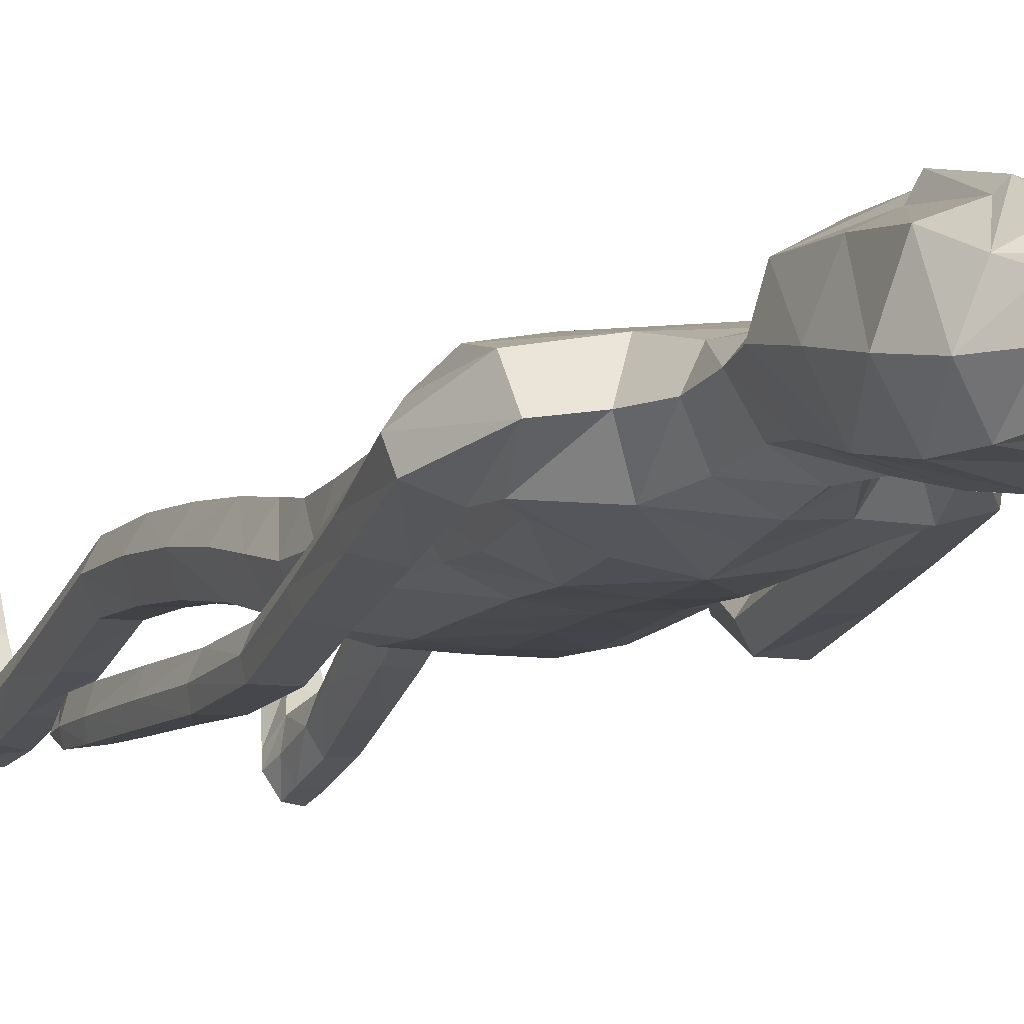
<metadata>
{"format":"obj","ext":"obj","renderer":"f3d","projection":"perspective","resolution":1024,"background":"white","views":[{"elev":-10.7,"azim":161.8,"up":"+Z"}]}
</metadata>
<code>
o Group1
v -0.06204 3.133 -0.2086
v 0.2323 0.01412 -0.04988
v 0.1988 0.01629 -0.00832
v 0.1934 0.07272 -0.01533
v 0.2208 0.07008 -0.06155
v 0.275 0.01078 -0.03915
v 0.2483 0.01115 -0.009222
v 0.2699 0.07029 -0.05016
v 0.23 0.04125 0.2287
v 0.2259 0.04609 0.1998
v 0.2158 0.007793 0.187
v 0.2292 0.008839 0.2294
v 0.2793 0.03926 0.2227
v 0.2827 0.04227 0.1965
v 0.2902 0.008106 0.2197
v 0.3945 1.06 -0.1627
v 0.3774 1.041 -0.1277
v 0.3381 1.06 -0.1652
v 0.3793 1.072 -0.1785
v 0.3967 1.117 -0.1614
v 0.385 1.116 -0.1178
v 0.3905 1.117 -0.1903
v 0.2714 0.006591 0.1586
v 0.2818 0.07303 0.05199
v 0.2967 0.0103 0.06845
v 0.29 0.009647 0.004503
v 0.2881 0.07586 -0.002219
v 0.2871 0.05355 0.1362
v 0.2988 0.008502 0.1402
v 0.2826 0.1935 0.001026
v 0.2598 0.1911 0.05104
v 0.2059 0.1845 0.04538
v 0.2017 0.07571 0.055
v 0.2157 0.05641 0.1305
v 0.1862 0.1851 -0.007209
v 0.2013 0.01096 0.03334
v 0.2029 0.005634 0.1094
v 0.3494 1.057 -0.1071
v 0.3224 1.063 -0.1381
v 0.3431 1.114 -0.1026
v 0.3101 1.12 -0.1349
v 0.01156 3.313 -0.1811
v 0.04253 3.255 -0.1901
v 0.03173 3.348 -0.1156
v 0.09449 3.286 -0.1166
v 0.1114 1.429 0.08532
v 0.1398 1.272 0.1081
v 0.2116 1.275 0.1123
v 0.205 1.437 0.08279
v 0.2088 1.557 0.05904
v 0.1153 1.542 0.09627
v 0.1019 1.405 0.00226
v 0.1186 1.266 0.03629
v 0.1131 1.416 -0.06816
v 0.1127 1.538 -0.1119
v 0.2058 1.537 -0.09002
v 0.2056 1.413 -0.05951
v 0.1483 1.25 -0.02168
v 0.3282 1.11 -0.1793
v 0.2685 0.005579 0.02477
v 0.2931 0.008026 0.1851
v 0.1212 2.496 -0.1142
v 0.08169 2.615 -0.1031
v 0.02571 3.348 -0.0454
v 0.05847 3.294 -0.01935
v 0.1614 2.359 0.09653
v 0.2297 2.348 0.05526
v 0.2851 2.368 0.03302
v 0.2839 2.407 0.06548
v 0.1264 2.196 0.1018
v 0.2174 2.185 0.06465
v 0.1306 2.512 0.06668
v 0.2702 2.486 0.04473
v 0.3178 2.317 0.02419
v 0.3558 2.354 -0.02395
v 0.253 2.518 -0.03492
v 0.1652 2.548 -0.02536
v 0.3428 2.372 -0.07679
v 0.3516 2.171 -0.07973
v 0.3436 2.185 -0.1229
v 0.2621 2.355 -0.09951
v 0.2419 2.427 -0.1019
v 0.2681 2.182 -0.1347
v 0.3458 1.993 -0.1656
v 0.275 1.99 -0.1702
v 0.2411 2.169 -0.08374
v 0.2275 2.335 -0.04546
v 0.2518 1.98 -0.1238
v 0.2772 1.799 -0.2076
v 0.256 1.789 -0.1639
v 0.2776 1.97 -0.08134
v 0.2679 2.158 -0.03286
v 0.2835 1.781 -0.1262
v 0.267 1.593 -0.1647
v 0.2964 1.597 -0.1275
v 0.331 1.782 -0.131
v 0.3273 1.972 -0.08392
v 0.3431 1.6 -0.1348
v 0.3146 1.403 -0.1156
v 0.3604 1.406 -0.1261
v 0.3619 1.599 -0.1784
v 0.3512 1.792 -0.1736
v 0.3772 1.405 -0.1705
v 0.3773 1.222 -0.1191
v 0.391 1.221 -0.1641
v 0.3712 1.405 -0.2053
v 0.3564 1.6 -0.2144
v 0.3849 1.221 -0.1971
v 0.3129 1.213 -0.1847
v 0.2994 1.397 -0.196
v 0.3001 1.215 -0.139
v 0.2832 1.399 -0.1505
v 0.3327 1.22 -0.1059
v 0.2858 1.592 -0.21
v 0.3465 1.803 -0.2085
v 0.351 1.982 -0.1277
v 0.3235 2.158 -0.03173
v 0.2679 2.306 0.01759
v 0.2802 2.366 -0.03891
v 0.2355 2.34 -0.03261
v 0.2066 2.384 -0.1114
v 0.2301 2.183 -0.02723
v 0.1908 2.189 -0.1133
v 0.2224 2.026 -0.01758
v 0.1841 2.024 -0.09739
v 0.2045 2.025 0.0681
v 0.206 1.855 0.06651
v 0.2312 1.856 -0.01695
v 0.1126 2.029 0.09828
v 0.1121 1.856 0.1021
v 0.1187 1.683 0.1028
v 0.2105 1.691 0.05786
v 0.2334 1.692 -0.02446
v 0.2384 1.553 -0.018
v 0.1997 1.686 -0.09471
v 0.2442 1.424 0.0125
v 0.2482 1.265 0.04863
v 0.2184 1.251 -0.01674
v 0.2545 1.086 0.07892
v 0.2331 1.076 0.01372
v 0.2202 1.093 0.1382
v 0.2295 0.9004 0.158
v 0.2622 0.898 0.09975
v 0.1548 1.091 0.1346
v 0.166 0.8976 0.1561
v 0.1315 1.082 0.07183
v 0.1428 0.8918 0.09509
v 0.1662 1.075 0.01546
v 0.1771 0.8893 0.03762
v 0.2414 0.8925 0.03545
v 0.2484 0.7188 0.04664
v 0.1862 0.7157 0.04853
v 0.2702 0.7057 0.1074
v 0.275 0.5161 0.0637
v 0.2534 0.5281 0.00508
v 0.2395 0.6913 0.1637
v 0.2459 0.503 0.1193
v 0.1772 0.6889 0.1625
v 0.1859 0.5013 0.1178
v 0.154 0.7011 0.1046
v 0.1638 0.513 0.06112
v 0.1938 0.5267 0.005814
v 0.2015 0.3413 -0.02988
v 0.1753 0.3288 0.02159
v 0.2568 0.3424 -0.02763
v 0.2625 0.1949 -0.04812
v 0.2112 0.1916 -0.05409
v 0.2778 0.3321 0.02637
v 0.2518 0.3198 0.07884
v 0.1964 0.3171 0.07547
v 0.1118 1.688 -0.1266
v 0.108 1.856 -0.1305
v 0.1992 1.853 -0.09707
v 0.1019 2.027 -0.1348
v 0.1061 2.201 -0.1496
v 0.1078 2.369 -0.1462
v 0.09003 2.622 0.0371
v 0.1216 2.632 -0.02555
v 0.1072 2.719 -0.01219
v 0.07481 2.712 0.02649
v 0.06401 2.725 -0.08876
v 0.07486 2.844 -0.1081
v 0.1311 2.847 -0.01637
v 0.08029 2.996 -0.1512
v 0.06882 3.151 -0.1859
v 0.1335 3.181 -0.09466
v 0.1375 3.017 -0.05422
v 0.09851 3.204 0.02671
v 0.09636 3.029 0.05731
v 0.104 2.844 0.07374
v 0.2642 0.004464 0.08631
v 0.03411 3.026 0.08894
v 0.01422 3.197 0.06178
v -0.06801 3.315 -0.1785
v -0.06762 3.249 -0.1998
v 2.5e-05 1.421 0.08542
v 5.5e-05 1.524 0.1077
v -5.8e-05 1.403 -0.01877
v -1.9e-05 1.552 -0.1176
v -8.7e-05 1.45 -0.07902
v 1.5e-05 2.61 -0.143
v 1e-06 2.509 -0.1531
v -0.02328 3.295 0.0292
v -0.03845 3.35 -0.02434
v -0.05471 3.355 -0.1009
v 0 2.202 0.1121
v 1e-06 2.364 0.1124
v 1e-06 2.505 0.08815
v -0 1.856 0.1127
v -0 2.032 0.1092
v 3.7e-05 1.677 0.1183
v 0 1.858 -0.1401
v 1e-06 1.694 -0.1334
v 0 2.029 -0.1456
v 0 2.21 -0.1593
v 1e-06 2.379 -0.1664
v 0.000481 2.627 0.05629
v -0.02276 2.84 -0.138
v -0.001872 2.727 -0.1293
v -0.0444 2.983 -0.178
v -0.06083 3.133 -0.2089
v 0.01463 3.03 0.1272
v -0.005451 3.198 0.08293
v 0.0206 2.844 0.1209
v 0.003053 2.708 0.04746
v -0.1906 0.06658 -0.09308
v -0.1638 0.05797 -0.04797
v -0.1767 0.1092 -0.02961
v -0.1971 0.12 -0.07801
v -0.2305 0.05014 -0.09575
v -0.2089 0.04302 -0.06289
v -0.2445 0.1061 -0.07883
v -0.2302 -0.0341 0.1639
v -0.2242 -0.01596 0.1413
v -0.2014 -0.04111 0.1172
v -0.2196 -0.06228 0.1519
v -0.2754 -0.04397 0.1458
v -0.2763 -0.03033 0.123
v -0.2758 -0.07198 0.1281
v -0.4447 1.155 0.2465
v -0.4276 1.155 0.2864
v -0.3886 1.149 0.2445
v -0.4293 1.156 0.2269
v -0.4424 1.205 0.2194
v -0.4288 1.225 0.2576
v -0.4375 1.191 0.194
v -0.25 -0.04162 0.07801
v -0.2669 0.06159 0.007694
v -0.2639 -0.003375 -0.006371
v -0.2495 0.02634 -0.06154
v -0.2683 0.08721 -0.03876
v -0.2764 0.00563 0.07307
v -0.2742 -0.03774 0.05586
v -0.283 0.2098 0.004708
v -0.2608 0.2033 0.05463
v -0.2072 0.1973 0.04933
v -0.193 0.08037 0.03179
v -0.2091 0.02641 0.08667
v -0.1868 0.2025 -0.002893
v -0.1697 0.03403 -0.01387
v -0.179 -0.00519 0.05088
v -0.3975 1.176 0.2961
v -0.3715 1.164 0.2663
v -0.3865 1.227 0.2716
v -0.3547 1.213 0.2408
v -0.1412 3.303 -0.1494
v -0.165 3.24 -0.147
v -0.1381 3.336 -0.08027
v -0.1872 3.266 -0.05809
v -0.1113 1.434 0.08729
v -0.14 1.278 0.1186
v -0.2117 1.282 0.1228
v -0.2049 1.442 0.08484
v -0.2085 1.56 0.05538
v -0.115 1.546 0.09334
v -0.102 1.405 0.005592
v -0.119 1.268 0.04715
v -0.1134 1.413 -0.06525
v -0.1128 1.534 -0.1141
v -0.2059 1.533 -0.09246
v -0.2059 1.41 -0.05597
v -0.1489 1.249 -0.009806
v -0.3755 1.184 0.2073
v -0.2305 0.01842 -0.04
v -0.2743 -0.05712 0.09674
v -0.1212 2.496 -0.1142
v -0.08169 2.615 -0.1031
v -0.1048 3.338 -0.01827
v -0.117 3.282 0.01711
v -0.1614 2.359 0.09653
v -0.2297 2.348 0.05519
v -0.2851 2.369 0.03339
v -0.2839 2.408 0.06564
v -0.1264 2.196 0.1018
v -0.2174 2.185 0.06465
v -0.1306 2.512 0.06668
v -0.2702 2.486 0.04459
v -0.3173 2.321 0.03704
v -0.3554 2.353 -0.01425
v -0.253 2.517 -0.03527
v -0.1652 2.548 -0.02536
v -0.3423 2.366 -0.06855
v -0.3505 2.166 -0.05189
v -0.3426 2.176 -0.09624
v -0.2616 2.348 -0.08976
v -0.2419 2.426 -0.1021
v -0.267 2.171 -0.1076
v -0.3441 1.981 -0.1198
v -0.2733 1.977 -0.124
v -0.24 2.164 -0.05562
v -0.227 2.333 -0.03456
v -0.2501 1.971 -0.07679
v -0.2748 1.783 -0.1423
v -0.2537 1.778 -0.09788
v -0.276 1.966 -0.03359
v -0.2668 2.158 -0.003888
v -0.2812 1.773 -0.05946
v -0.276 1.603 -0.02027
v -0.3033 1.628 0.009862
v -0.3287 1.774 -0.06441
v -0.3256 1.967 -0.03634
v -0.3499 1.631 0.001994
v -0.3361 1.468 0.1167
v -0.3819 1.469 0.106
v -0.3706 1.611 -0.03542
v -0.3489 1.78 -0.1078
v -0.4008 1.448 0.06818
v -0.4129 1.315 0.2037
v -0.4286 1.293 0.1653
v -0.3964 1.43 0.038
v -0.3668 1.592 -0.0667
v -0.4241 1.277 0.1364
v -0.3524 1.269 0.1511
v -0.3251 1.422 0.04975
v -0.3375 1.293 0.1897
v -0.3068 1.444 0.0886
v -0.368 1.316 0.2161
v -0.2969 1.582 -0.05916
v -0.3442 1.786 -0.1436
v -0.3494 1.973 -0.08096
v -0.3225 2.158 -0.00281
v -0.2674 2.31 0.0313
v -0.2801 2.367 -0.03853
v -0.2355 2.34 -0.03268
v -0.2066 2.384 -0.1114
v -0.2301 2.183 -0.02724
v -0.1908 2.189 -0.1133
v -0.2224 2.026 -0.01758
v -0.1841 2.024 -0.09739
v -0.2045 2.025 0.0681
v -0.2059 1.855 0.06585
v -0.2312 1.856 -0.01744
v -0.1126 2.029 0.09828
v -0.1121 1.856 0.1021
v -0.1186 1.684 0.1009
v -0.2104 1.691 0.05534
v -0.2333 1.691 -0.02694
v -0.2383 1.552 -0.0213
v -0.1996 1.684 -0.09686
v -0.2443 1.425 0.01546
v -0.2485 1.269 0.05986
v -0.219 1.251 -0.004746
v -0.2551 1.091 0.09953
v -0.2339 1.078 0.03487
v -0.2207 1.101 0.1583
v -0.2304 0.9096 0.1886
v -0.2633 0.9044 0.1304
v -0.1553 1.098 0.1547
v -0.1669 0.9067 0.1865
v -0.1322 1.087 0.0923
v -0.1438 0.8978 0.1255
v -0.167 1.077 0.03649
v -0.1783 0.8924 0.06839
v -0.2426 0.8956 0.06631
v -0.2496 0.7306 0.08764
v -0.1874 0.7276 0.0896
v -0.2717 0.7134 0.1472
v -0.2759 0.5273 0.09009
v -0.254 0.5435 0.03258
v -0.2411 0.6951 0.2025
v -0.247 0.5104 0.1448
v -0.1789 0.6928 0.2014
v -0.187 0.5089 0.1434
v -0.1554 0.7091 0.1446
v -0.1647 0.5245 0.08783
v -0.1944 0.5421 0.0335
v -0.2017 0.3597 -0.01532
v -0.1757 0.3437 0.03526
v -0.257 0.3606 -0.01327
v -0.2627 0.2151 -0.04379
v -0.2114 0.2128 -0.0492
v -0.2782 0.3465 0.03976
v -0.2525 0.3305 0.09135
v -0.1971 0.3282 0.08807
v -0.1118 1.687 -0.128
v -0.108 1.856 -0.1305
v -0.1992 1.853 -0.09736
v -0.1019 2.027 -0.1348
v -0.1061 2.201 -0.1496
v -0.1078 2.369 -0.1462
v -0.08977 2.622 0.03724
v -0.1212 2.631 -0.02515
v -0.1038 2.717 -0.006132
v -0.06978 2.711 0.03025
v -0.06458 2.724 -0.08604
v -0.1041 2.833 -0.07502
v -0.1253 2.832 0.02865
v -0.1488 2.979 -0.1036
v -0.1732 3.134 -0.1357
v -0.1997 3.157 -0.02543
v -0.1651 2.995 0.008658
v -0.1229 3.188 0.07271
v -0.08558 3.016 0.09479
v -0.07049 2.834 0.1036
v -0.2336 -0.009302 0.01503
v -0.01705 3.023 0.09929
v -0.0315 3.193 0.07128
v 0.01204 3.015 0.1119
f 2 3 5
f 2 6 3
f 2 5 6
f 9 10 11
f 9 13 14
f 9 12 15
f 16 17 19
f 16 20 17
f 16 19 22
f 12 11 23
f 24 25 27
f 24 28 29
f 24 27 30
f 24 31 32
f 24 33 28
f 33 32 4
f 33 4 3
f 33 36 34
f 38 39 17
f 38 40 41
f 38 17 40
f 42 43 194
f 42 44 43
f 46 47 48
f 46 49 50
f 46 52 47
f 46 51 196
f 46 196 198
f 54 55 57
f 54 200 199
f 54 52 200
f 54 58 53
f 19 18 22
f 7 60 3
f 7 6 60
f 61 14 13
f 61 29 14
f 61 15 23
f 62 202 201
f 39 41 18
f 64 204 65
f 64 44 204
f 64 65 45
f 66 67 68
f 66 70 67
f 66 207 206
f 66 72 208
f 66 69 72
f 73 69 74
f 73 76 72
f 73 75 76
f 78 75 79
f 78 81 76
f 78 80 83
f 83 80 85
f 83 86 81
f 83 85 88
f 88 85 90
f 88 91 86
f 88 90 93
f 93 90 95
f 93 96 91
f 93 95 98
f 98 95 100
f 98 101 102
f 98 100 103
f 103 100 105
f 103 106 107
f 103 105 106
f 108 105 20
f 108 109 106
f 108 22 59
f 109 111 112
f 109 59 111
f 111 113 112
f 111 41 40
f 113 104 99
f 113 40 21
f 112 94 114
f 112 99 94
f 114 107 110
f 114 89 115
f 114 94 89
f 115 102 101
f 115 84 102
f 115 89 84
f 116 97 102
f 116 79 117
f 116 84 80
f 117 92 97
f 117 74 92
f 117 79 75
f 118 87 92
f 118 68 87
f 118 74 68
f 119 82 87
f 119 120 82
f 119 68 67
f 120 122 121
f 120 67 71
f 122 124 123
f 122 71 126
f 126 127 128
f 126 129 127
f 126 71 129
f 129 210 130
f 129 70 210
f 209 211 130
f 211 197 131
f 131 132 130
f 131 51 132
f 132 133 127
f 132 50 133
f 134 56 133
f 134 136 56
f 134 50 49
f 136 137 57
f 136 49 48
f 137 139 138
f 137 48 139
f 141 142 139
f 141 144 142
f 141 48 47
f 144 146 145
f 144 47 53
f 146 148 149
f 146 53 148
f 148 140 150
f 148 58 140
f 150 151 152
f 150 143 153
f 150 140 143
f 153 154 155
f 153 156 154
f 153 143 156
f 156 158 157
f 156 142 145
f 158 160 161
f 158 145 147
f 160 152 161
f 160 147 149
f 162 163 164
f 162 155 165
f 162 152 155
f 165 166 167
f 165 168 166
f 165 155 168
f 168 169 30
f 168 154 169
f 169 170 32
f 169 157 170
f 170 164 35
f 170 159 161
f 166 8 167
f 166 30 8
f 167 35 164
f 167 5 35
f 138 58 54
f 135 171 172
f 135 56 171
f 135 173 128
f 171 213 212
f 171 55 213
f 212 214 172
f 214 215 174
f 215 216 175
f 175 123 125
f 175 176 121
f 174 125 173
f 173 125 128
f 104 21 20
f 72 177 217
f 72 77 178
f 178 179 177
f 178 63 179
f 178 77 62
f 181 182 179
f 181 219 218
f 181 63 219
f 218 220 182
f 220 1 184
f 1 195 185
f 185 186 184
f 185 43 45
f 186 188 189
f 186 45 188
f 188 193 192
f 188 65 193
f 222 418 192
f 224 225 190
f 225 217 177
f 190 183 187
f 190 180 183
f 187 183 184
f 205 44 194
f 216 202 62
f 62 82 176
f 62 77 82
f 60 191 37
f 60 26 191
f 191 23 11
f 191 25 23
f 37 11 10
f 34 10 14
f 26 6 8
f 193 223 222
f 418 224 190
f 226 229 228
f 226 227 230
f 226 230 229
f 233 236 235
f 233 234 238
f 233 237 239
f 240 243 241
f 240 241 244
f 240 244 246
f 236 239 247
f 248 251 249
f 248 249 253
f 248 255 251
f 248 257 256
f 248 252 257
f 257 228 259
f 257 260 227
f 257 258 260
f 262 241 263
f 262 263 265
f 262 264 241
f 266 194 267
f 266 267 268
f 270 273 272
f 270 275 274
f 270 271 276
f 270 196 275
f 270 276 198
f 278 281 279
f 278 279 199
f 278 200 276
f 278 276 277
f 243 246 242
f 231 227 284
f 231 284 230
f 285 239 237
f 285 238 253
f 285 253 247
f 286 287 201
f 263 242 265
f 288 289 204
f 288 204 268
f 288 268 269
f 290 293 292
f 290 291 294
f 290 294 206
f 290 207 208
f 290 296 293
f 297 299 298
f 297 296 300
f 297 300 299
f 302 304 303
f 302 300 305
f 302 305 307
f 307 309 304
f 307 305 310
f 307 310 312
f 312 314 309
f 312 310 315
f 312 315 317
f 317 319 314
f 317 315 320
f 317 320 322
f 322 324 319
f 322 320 326
f 322 325 327
f 327 329 324
f 327 325 331
f 327 330 329
f 332 246 244
f 332 330 333
f 332 333 283
f 333 334 336
f 333 335 283
f 335 336 337
f 335 337 264
f 337 323 328
f 337 328 245
f 336 334 338
f 336 318 323
f 338 334 331
f 338 331 339
f 338 313 318
f 339 331 325
f 339 326 308
f 339 308 313
f 340 326 321
f 340 321 341
f 340 303 304
f 341 321 316
f 341 316 298
f 341 298 299
f 342 316 311
f 342 311 292
f 342 292 293
f 343 311 306
f 343 306 344
f 343 344 291
f 344 345 346
f 344 346 291
f 346 347 348
f 346 348 350
f 350 348 352
f 350 351 353
f 350 353 295
f 353 354 210
f 353 210 294
f 209 354 211
f 211 355 197
f 355 354 356
f 355 356 275
f 356 351 357
f 356 357 358
f 358 357 280
f 358 280 360
f 358 360 273
f 360 281 361
f 360 361 272
f 361 362 363
f 361 363 272
f 365 363 366
f 365 366 368
f 365 368 271
f 368 369 370
f 368 370 277
f 370 371 373
f 370 372 277
f 372 373 374
f 372 364 282
f 374 373 376
f 374 375 377
f 374 367 364
f 377 375 379
f 377 378 380
f 377 380 367
f 380 381 382
f 380 382 369
f 382 383 385
f 382 384 371
f 384 385 386
f 384 376 373
f 386 385 388
f 386 387 389
f 386 379 376
f 389 387 390
f 389 390 392
f 389 392 379
f 392 254 393
f 392 393 378
f 393 255 256
f 393 394 381
f 394 256 259
f 394 388 385
f 390 391 229
f 390 232 254
f 391 387 388
f 391 259 229
f 362 281 278
f 359 397 396
f 359 395 280
f 359 357 352
f 395 396 212
f 395 213 279
f 212 396 214
f 214 398 215
f 215 399 216
f 399 398 349
f 399 347 345
f 398 396 397
f 397 352 349
f 328 329 244
f 296 208 217
f 296 401 402
f 402 401 404
f 402 403 287
f 402 287 286
f 405 403 407
f 405 406 219
f 405 219 201
f 218 406 220
f 220 408 221
f 221 409 195
f 409 408 410
f 409 410 269
f 410 411 413
f 410 412 269
f 412 413 416
f 412 417 289
f 222 416 418
f 224 414 404
f 225 404 401
f 414 413 411
f 414 407 403
f 411 408 407
f 205 194 268
f 216 400 286
f 286 400 306
f 286 306 301
f 284 260 261
f 284 415 250
f 415 261 235
f 415 247 249
f 261 258 234
f 258 252 238
f 250 251 232
f 417 416 222
f 224 418 414
f 3 4 5
f 6 7 3
f 5 8 6
f 12 9 11
f 10 9 14
f 13 9 15
f 17 18 19
f 20 21 17
f 20 16 22
f 15 12 23
f 25 26 27
f 25 24 29
f 31 24 30
f 33 24 32
f 33 34 28
f 32 35 4
f 36 33 3
f 36 37 34
f 39 18 17
f 39 38 41
f 17 21 40
f 43 195 194
f 44 45 43
f 49 46 48
f 51 46 50
f 52 53 47
f 51 197 196
f 52 46 198
f 55 56 57
f 55 54 199
f 52 198 200
f 52 54 53
f 18 59 22
f 60 36 3
f 6 26 60
f 15 61 13
f 29 28 14
f 29 61 23
f 63 62 201
f 41 59 18
f 204 203 65
f 44 205 204
f 44 64 45
f 69 66 68
f 70 71 67
f 70 66 206
f 207 66 208
f 69 73 72
f 75 73 74
f 76 77 72
f 75 78 76
f 80 78 79
f 81 82 76
f 81 78 83
f 80 84 85
f 86 87 81
f 86 83 88
f 85 89 90
f 91 92 86
f 91 88 93
f 90 94 95
f 96 97 91
f 96 93 98
f 95 99 100
f 96 98 102
f 101 98 103
f 100 104 105
f 101 103 107
f 105 108 106
f 22 108 20
f 109 110 106
f 109 108 59
f 110 109 112
f 59 41 111
f 113 99 112
f 113 111 40
f 104 100 99
f 104 113 21
f 110 112 114
f 99 95 94
f 107 106 110
f 107 114 115
f 94 90 89
f 107 115 101
f 84 116 102
f 89 85 84
f 97 96 102
f 97 116 117
f 79 116 80
f 92 91 97
f 74 118 92
f 74 117 75
f 87 86 92
f 68 119 87
f 74 69 68
f 82 81 87
f 120 121 82
f 120 119 67
f 122 123 121
f 122 120 71
f 124 125 123
f 124 122 126
f 124 126 128
f 129 130 127
f 71 70 129
f 210 209 130
f 70 206 210
f 211 131 130
f 197 51 131
f 132 127 130
f 51 50 132
f 133 128 127
f 50 134 133
f 56 135 133
f 136 57 56
f 136 134 49
f 137 138 57
f 137 136 48
f 139 140 138
f 48 141 139
f 142 143 139
f 144 145 142
f 144 141 47
f 146 147 145
f 146 144 53
f 147 146 149
f 53 58 148
f 149 148 150
f 58 138 140
f 149 150 152
f 151 150 153
f 140 139 143
f 151 153 155
f 156 157 154
f 143 142 156
f 158 159 157
f 158 156 145
f 159 158 161
f 160 158 147
f 152 162 161
f 152 160 149
f 161 162 164
f 163 162 165
f 152 151 155
f 163 165 167
f 168 30 166
f 155 154 168
f 169 31 30
f 154 157 169
f 31 169 32
f 157 159 170
f 32 170 35
f 164 170 161
f 8 5 167
f 30 27 8
f 163 167 164
f 5 4 35
f 57 138 54
f 173 135 172
f 56 55 171
f 133 135 128
f 172 171 212
f 55 199 213
f 214 174 172
f 215 175 174
f 216 176 175
f 174 175 125
f 123 175 121
f 172 174 173
f 125 124 128
f 105 104 20
f 208 72 217
f 177 72 178
f 179 180 177
f 63 181 179
f 63 178 62
f 182 183 179
f 182 181 218
f 63 201 219
f 220 184 182
f 1 185 184
f 195 43 185
f 186 187 184
f 186 185 45
f 187 186 189
f 45 65 188
f 189 188 192
f 65 203 223
f 193 65 223
f 225 180 190
f 180 225 177
f 189 190 187
f 180 179 183
f 183 182 184
f 44 42 194
f 176 216 62
f 82 121 176
f 77 76 82
f 36 60 37
f 26 25 191
f 37 191 11
f 25 29 23
f 34 37 10
f 28 34 14
f 27 26 8
f 192 193 222
f 192 418 190
f 189 192 190
f 227 226 228
f 227 231 230
f 230 232 229
f 234 233 235
f 237 233 238
f 236 233 239
f 243 242 241
f 241 245 244
f 243 240 246
f 235 236 247
f 251 250 249
f 252 248 253
f 255 254 251
f 255 248 256
f 252 258 257
f 256 257 259
f 228 257 227
f 258 261 260
f 241 242 263
f 264 262 265
f 264 245 241
f 194 195 267
f 267 269 268
f 271 270 272
f 273 270 274
f 271 277 276
f 196 197 275
f 196 270 198
f 281 280 279
f 200 278 199
f 200 198 276
f 282 278 277
f 246 283 242
f 227 260 284
f 284 250 230
f 238 285 237
f 238 252 253
f 239 285 247
f 202 286 201
f 242 283 265
f 289 203 204
f 204 205 268
f 289 288 269
f 291 290 292
f 291 295 294
f 207 290 206
f 296 290 208
f 296 297 293
f 293 297 298
f 296 301 300
f 300 302 299
f 299 302 303
f 300 306 305
f 304 302 307
f 309 308 304
f 305 311 310
f 309 307 312
f 314 313 309
f 310 316 315
f 314 312 317
f 319 318 314
f 315 321 320
f 319 317 322
f 324 323 319
f 325 322 326
f 324 322 327
f 329 328 324
f 330 327 331
f 330 332 329
f 329 332 244
f 330 334 333
f 246 332 283
f 335 333 336
f 335 265 283
f 336 323 337
f 265 335 264
f 323 324 328
f 264 337 245
f 318 336 338
f 318 319 323
f 334 330 331
f 313 338 339
f 313 314 318
f 326 339 325
f 326 340 308
f 308 309 313
f 326 320 321
f 303 340 341
f 308 340 304
f 321 315 316
f 316 342 298
f 303 341 299
f 316 310 311
f 311 343 292
f 298 342 293
f 311 305 306
f 306 345 344
f 292 343 291
f 345 347 346
f 346 295 291
f 347 349 348
f 295 346 350
f 351 350 352
f 351 354 353
f 353 294 295
f 354 209 210
f 210 206 294
f 354 355 211
f 355 275 197
f 354 351 356
f 356 274 275
f 351 352 357
f 274 356 358
f 357 359 280
f 280 281 360
f 274 358 273
f 281 362 361
f 273 360 272
f 362 364 363
f 363 365 272
f 363 367 366
f 366 369 368
f 272 365 271
f 369 371 370
f 271 368 277
f 372 370 373
f 372 282 277
f 364 372 374
f 364 362 282
f 375 374 376
f 367 374 377
f 367 363 364
f 378 377 379
f 378 381 380
f 380 366 367
f 381 383 382
f 366 380 369
f 384 382 385
f 369 382 371
f 376 384 386
f 371 384 373
f 387 386 388
f 379 386 389
f 379 375 376
f 387 391 390
f 390 254 392
f 392 378 379
f 254 255 393
f 393 381 378
f 394 393 256
f 394 383 381
f 388 394 259
f 383 394 385
f 232 390 229
f 232 251 254
f 259 391 388
f 259 228 229
f 282 362 278
f 395 359 396
f 395 279 280
f 397 359 352
f 213 395 212
f 213 199 279
f 396 398 214
f 398 399 215
f 399 400 216
f 347 399 349
f 400 399 345
f 349 398 397
f 352 348 349
f 245 328 244
f 401 296 217
f 301 296 402
f 403 402 404
f 403 405 287
f 301 402 286
f 406 405 407
f 406 218 219
f 287 405 201
f 406 408 220
f 408 409 221
f 409 267 195
f 408 411 410
f 267 409 269
f 412 410 413
f 412 289 269
f 417 412 416
f 417 223 289
f 223 203 289
f 225 224 404
f 217 225 401
f 407 414 411
f 404 414 403
f 408 406 407
f 194 266 268
f 202 216 286
f 400 345 306
f 306 300 301
f 415 284 261
f 415 249 250
f 247 415 235
f 247 253 249
f 235 261 234
f 234 258 238
f 230 250 232
f 223 417 222
f 418 416 414
f 416 413 414

</code>
